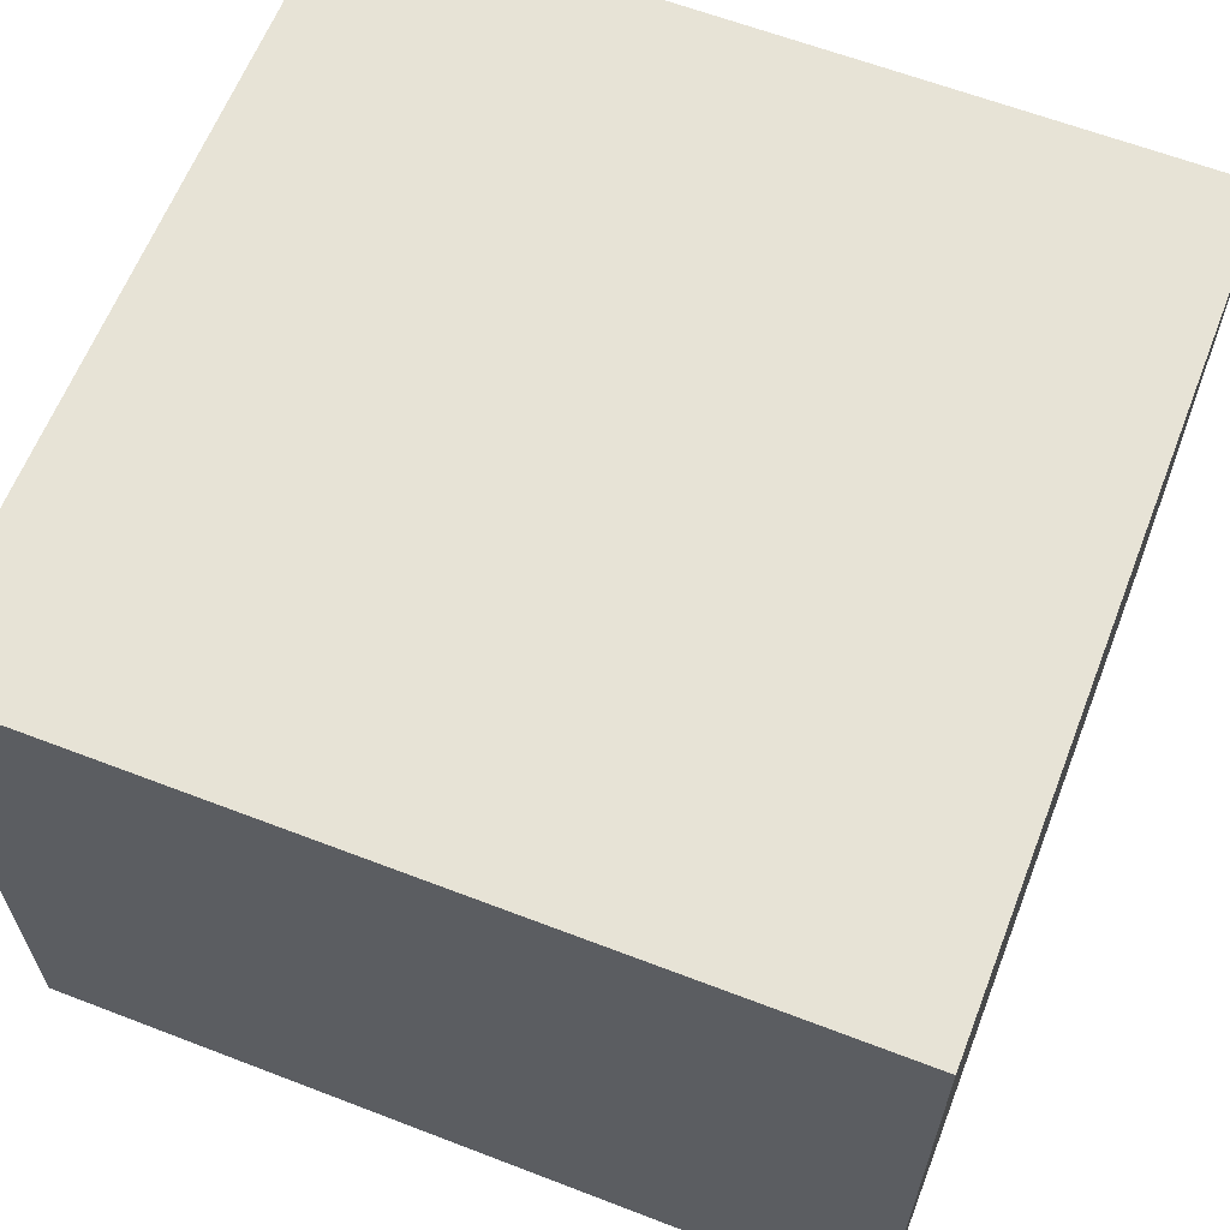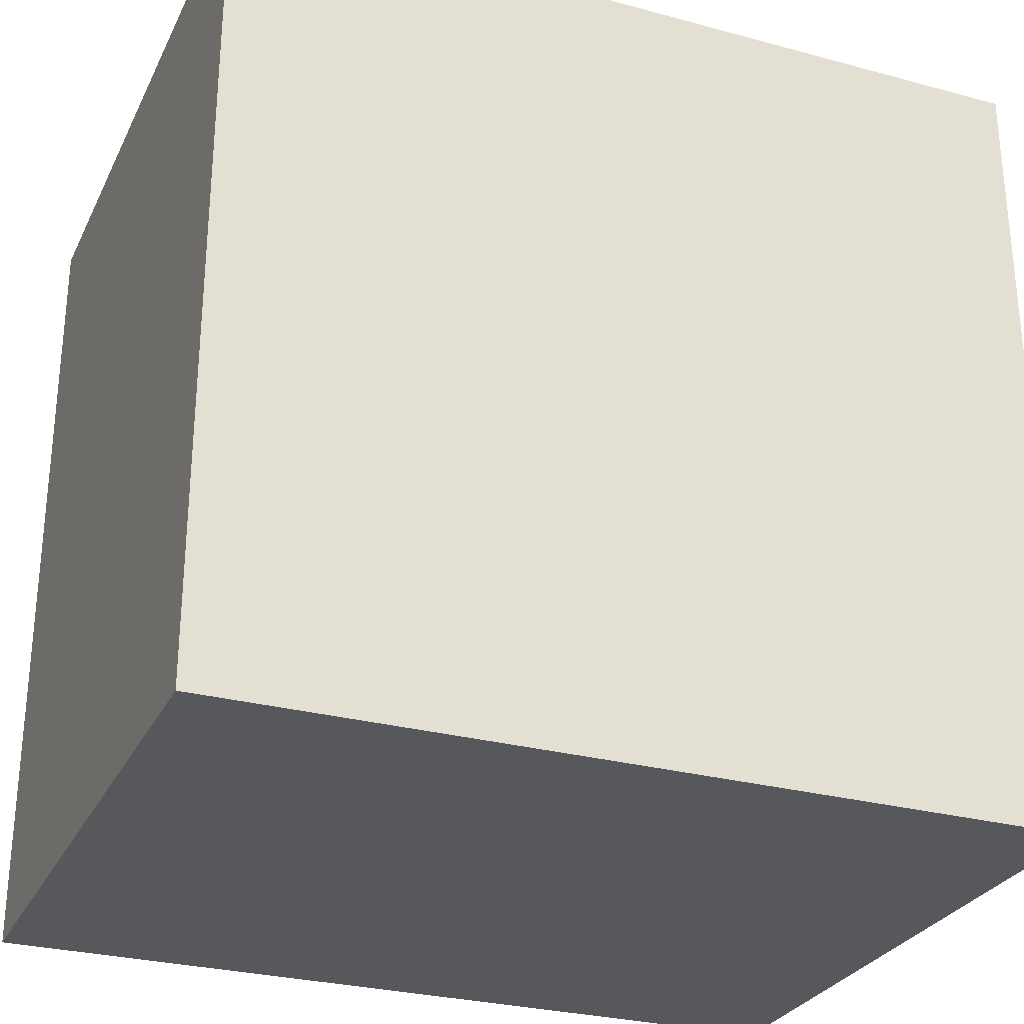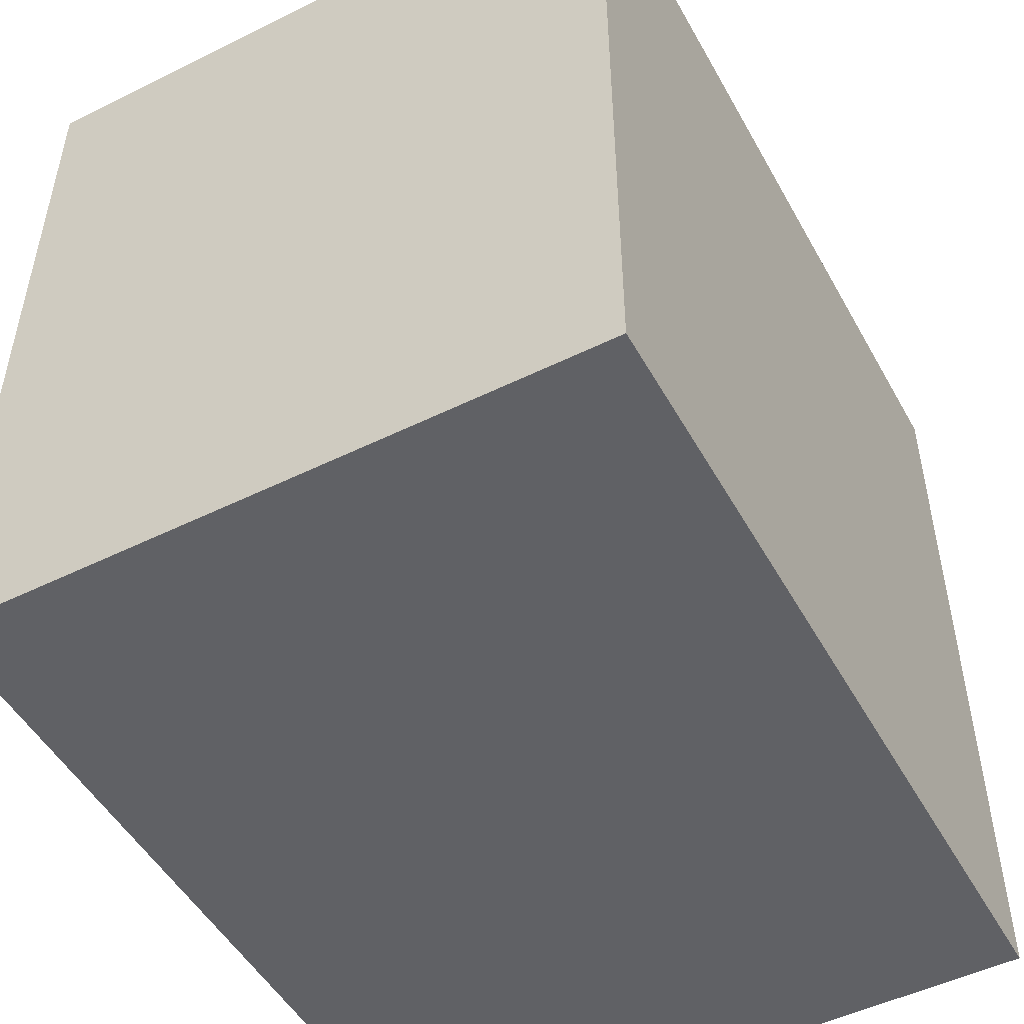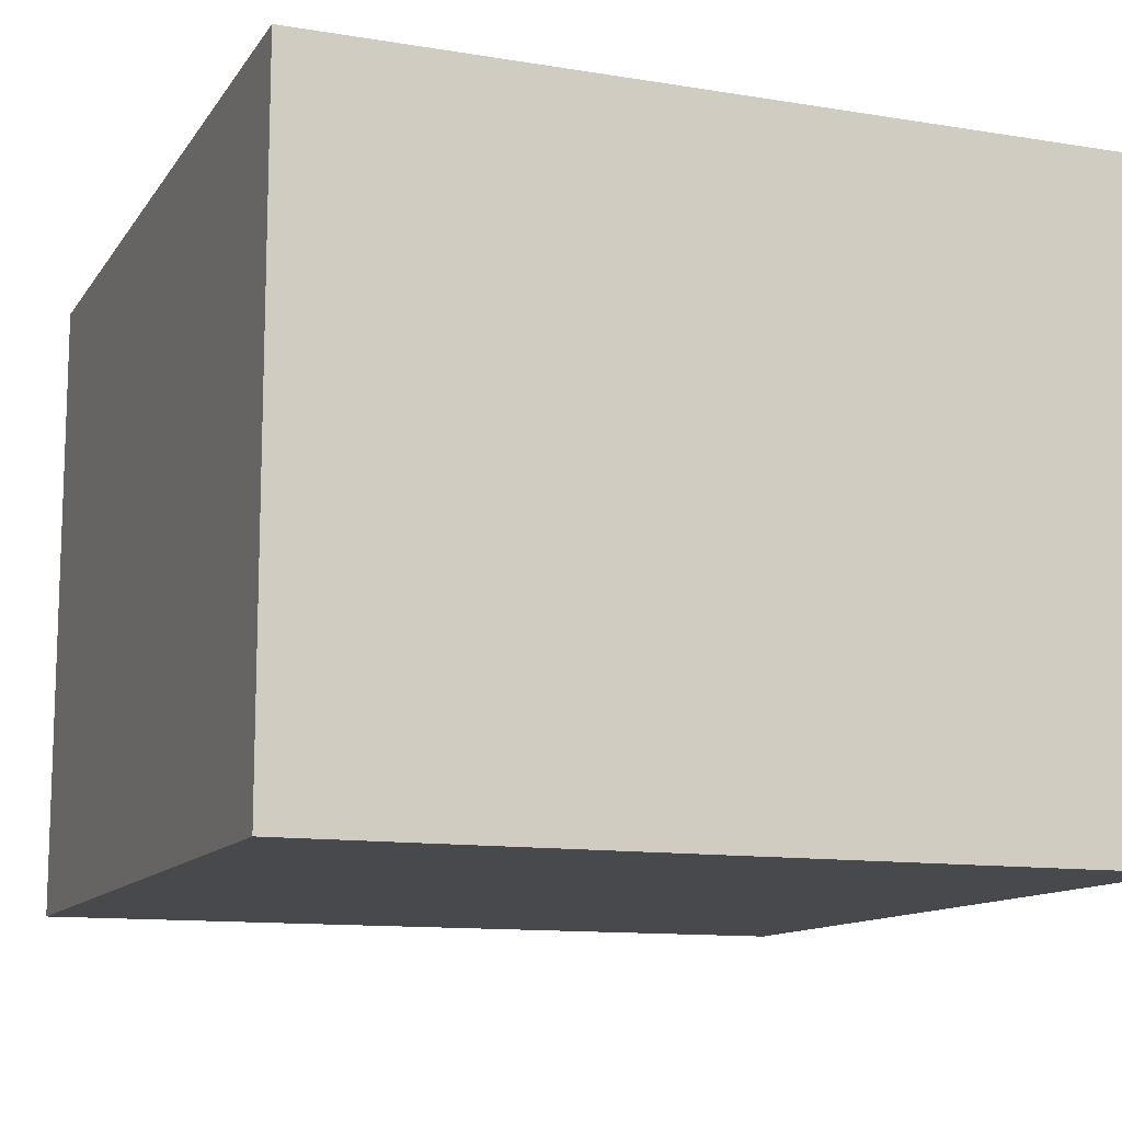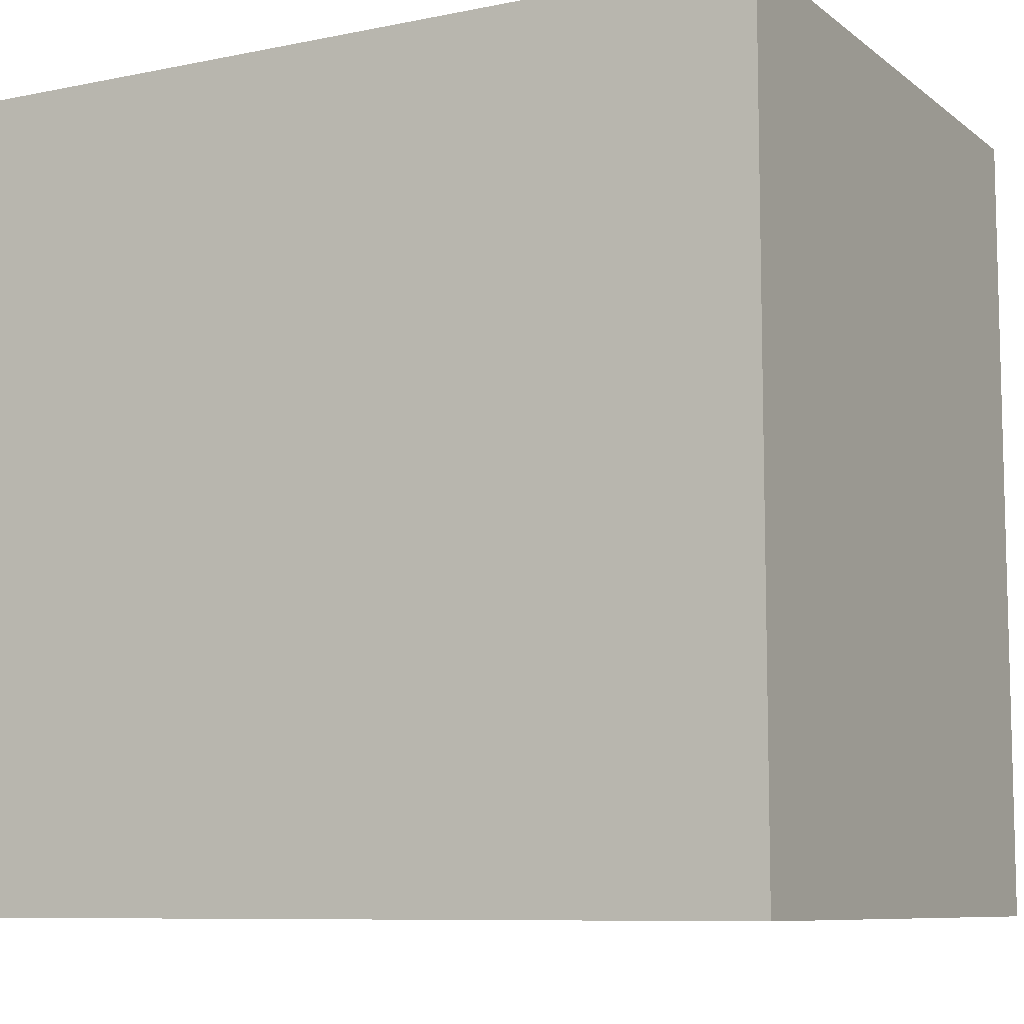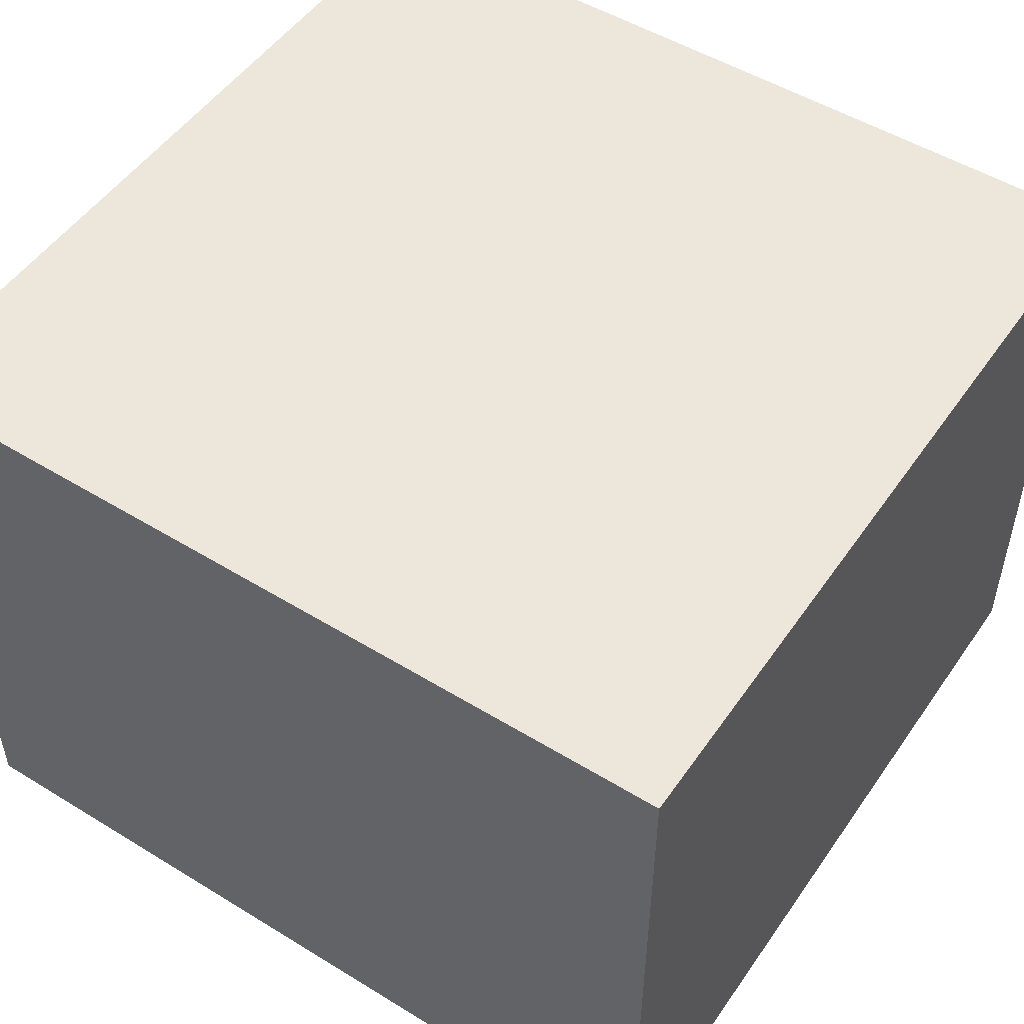
<metadata>
{"format":"obj","ext":"obj","renderer":"f3d","projection":"perspective","resolution":1024,"background":"white","views":[{"elev":62.6,"azim":-158.7,"up":"+Y"},{"elev":-28.6,"azim":-22.0,"up":"+Z"},{"elev":-50.1,"azim":118.4,"up":"+Z"},{"elev":-12.0,"azim":-111.2,"up":"+Y"},{"elev":-8.7,"azim":-151.3,"up":"+Z"},{"elev":51.1,"azim":-146.3,"up":"+Y"}]}
</metadata>
<code>
o base_model_collider_25mmx25mm
v 0.3726 0 0.3663
v -0.3705 0 0.3663
v -0.3705 0 -0.3637
v 0.3726 0 -0.3637
v -0.3705 0.5792 -0.3637
v -0.3705 0.5792 0.3663
v 0.3726 0.5792 0.3663
v 0.3726 0.5792 -0.3637
f 1 2 3
f 1 3 4
f 5 6 7
f 8 5 7
f 1 6 2
f 1 7 6
f 4 7 1
f 4 8 7
f 3 8 4
f 3 5 8
f 2 5 3
f 2 6 5

</code>
